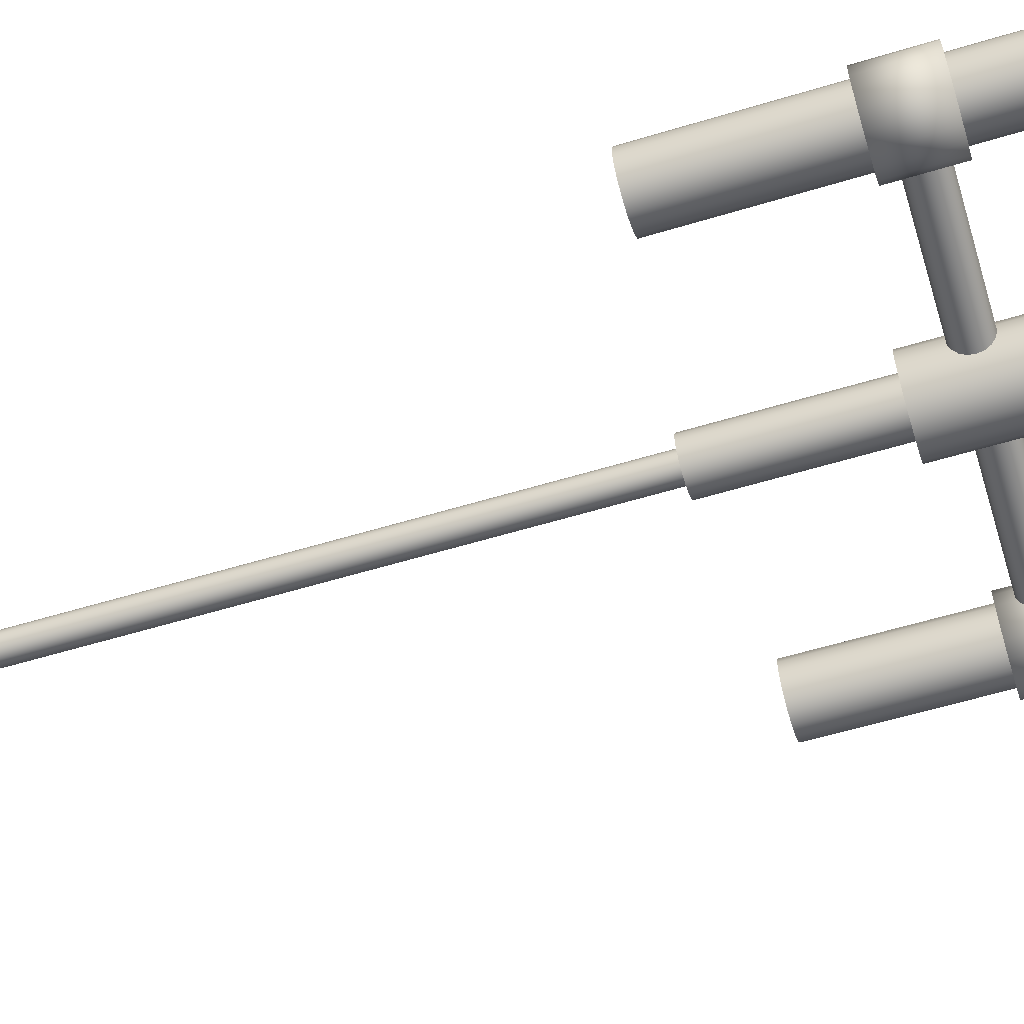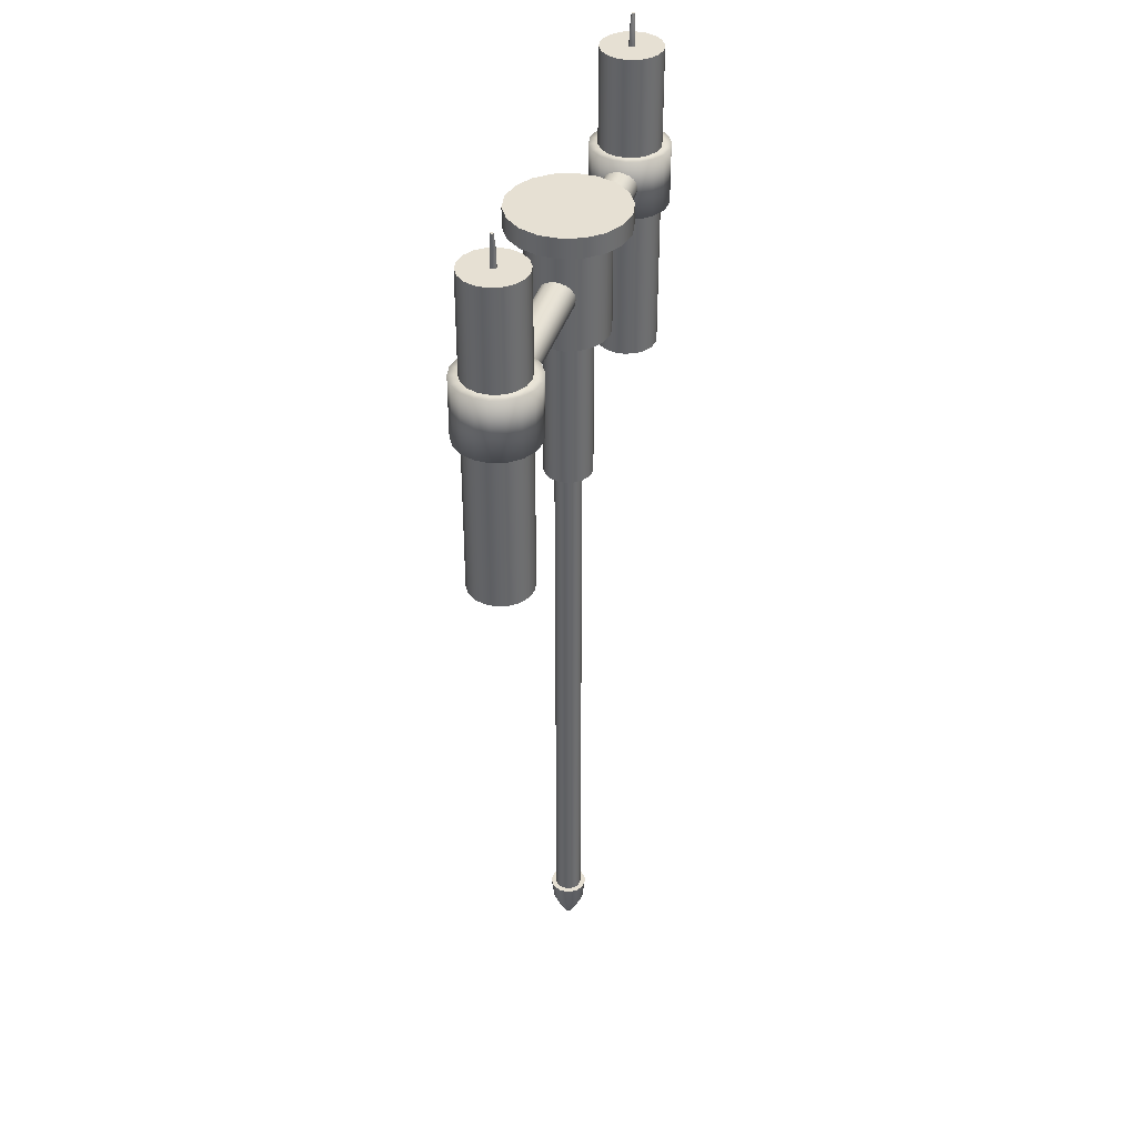
<metadata>
{"format":"obj","ext":"obj","renderer":"f3d","projection":"perspective","resolution":1024,"background":"white","views":[{"elev":-59.0,"azim":107.3,"up":"+Z"},{"elev":38.5,"azim":-73.6,"up":"+Y"}]}
</metadata>
<code>
v  1.012 43.64 24.72
v  5.983 43.64 25.59
v  4.924 26.57 27.33
v  1.012 26.57 26.56
v  10.35 43.64 28.12
v  8.365 26.57 29.53
v  13.6 43.64 31.99
v  10.92 26.57 32.91
v  15.33 43.64 36.73
v  12.28 26.57 37.05
v  15.33 43.64 41.78
v  12.28 26.57 41.46
v  13.6 43.64 46.52
v  10.92 26.57 45.6
v  10.35 43.64 50.39
v  8.365 26.57 48.98
v  5.983 43.64 52.91
v  4.924 26.57 51.18
v  1.012 43.64 53.79
v  1.012 26.57 51.95
v  -3.959 43.64 52.91
v  -2.9 26.57 51.18
v  -8.331 43.64 50.39
v  -6.341 26.57 48.98
v  -11.58 43.64 46.52
v  -8.894 26.57 45.6
v  -13.3 43.64 41.78
v  -10.25 26.57 41.46
v  -13.3 43.64 36.73
v  -10.25 26.57 37.05
v  -11.58 43.64 31.99
v  -8.894 26.57 32.91
v  -8.331 43.64 28.12
v  -6.341 26.57 29.53
v  -3.959 43.64 25.59
v  -2.9 26.57 27.33
v  3.111 12.42 33.49
v  1.012 12.42 33.11
v  4.958 12.42 34.55
v  6.328 12.42 36.18
v  7.057 12.42 38.19
v  7.057 12.42 40.32
v  6.328 12.42 42.32
v  4.958 12.42 43.95
v  3.111 12.42 45.02
v  1.012 12.42 45.39
v  -1.087 12.42 45.02
v  -2.933 12.42 43.95
v  -4.304 12.42 42.32
v  -5.033 12.42 40.32
v  -5.033 12.42 38.19
v  -4.304 12.42 36.18
v  -2.933 12.42 34.55
v  -1.087 12.42 33.49
v  0.1548 4.854 38.23
v  0.556 4.854 38
v  1.012 4.854 37.92
v  1.468 4.854 38
v  1.869 4.854 38.23
v  2.167 4.854 38.59
v  2.326 4.854 39.02
v  2.326 4.854 39.48
v  2.167 4.854 39.92
v  1.869 4.854 40.27
v  1.468 4.854 40.51
v  1.012 4.854 40.59
v  0.556 4.854 40.51
v  0.1548 4.854 40.27
v  -0.1429 4.854 39.92
v  -0.3013 4.854 39.48
v  -0.3013 4.854 39.02
v  -0.1429 4.854 38.59
v  1.012 39.37 28.8
v  1.012 489.8 28.8
v  4.589 489.8 29.43
v  4.589 39.37 29.43
v  7.734 489.8 31.24
v  7.734 39.37 31.24
v  10.07 489.8 34.02
v  10.07 39.37 34.02
v  11.31 489.8 37.44
v  11.31 39.37 37.44
v  11.31 489.8 41.07
v  11.31 39.37 41.07
v  10.07 489.8 44.48
v  10.07 39.37 44.48
v  7.734 489.8 47.26
v  7.734 39.37 47.26
v  4.589 489.8 49.08
v  4.589 39.37 49.08
v  1.012 489.8 49.71
v  1.012 39.37 49.71
v  -2.565 489.8 49.08
v  -2.565 39.37 49.08
v  -5.71 489.8 47.26
v  -5.71 39.37 47.26
v  -8.045 489.8 44.48
v  -8.044 39.37 44.48
v  -9.287 489.8 41.07
v  -9.287 39.37 41.07
v  -9.287 489.8 37.44
v  -9.287 39.37 37.44
v  -8.045 489.8 34.02
v  -8.044 39.37 34.02
v  -5.71 489.8 31.24
v  -5.71 39.37 31.24
v  -2.565 489.8 29.43
v  -2.565 39.37 29.43
v  7.426 488.2 21.63
v  1.012 488.2 20.5
v  1.012 613.3 20.5
v  7.426 613.3 21.63
v  13.07 488.2 24.89
v  13.07 613.3 24.89
v  17.25 488.2 29.88
v  17.25 613.3 29.88
v  19.48 488.2 36
v  19.48 613.3 36
v  19.48 488.2 42.51
v  19.48 613.3 42.51
v  17.25 488.2 48.63
v  17.25 613.3 48.63
v  13.07 488.2 53.62
v  13.07 613.3 53.62
v  7.426 488.2 56.88
v  7.426 613.3 56.88
v  1.012 488.2 58.01
v  1.012 613.3 58.01
v  -5.402 488.2 56.88
v  -5.402 613.3 56.88
v  -11.04 488.2 53.62
v  -11.04 613.3 53.62
v  -15.23 488.2 48.63
v  -15.23 613.3 48.63
v  -17.46 488.2 42.51
v  -17.46 613.3 42.51
v  -17.46 488.2 36
v  -17.46 613.3 36
v  -15.23 488.2 29.88
v  -15.23 613.3 29.88
v  -11.04 488.2 24.89
v  -11.04 613.3 24.89
v  -5.402 488.2 21.63
v  -5.402 613.3 21.63
v  11.76 611.6 9.731
v  1.012 611.6 7.836
v  1.012 695.2 7.836
v  11.76 695.2 9.731
v  21.21 611.6 15.19
v  21.21 695.2 15.19
v  28.22 611.6 23.54
v  28.22 695.2 23.54
v  31.95 611.6 33.8
v  31.95 695.2 33.8
v  31.95 611.6 44.71
v  31.95 695.2 44.71
v  28.22 611.6 54.96
v  28.22 695.2 54.96
v  21.21 611.6 63.32
v  21.21 695.2 63.32
v  11.76 611.6 68.77
v  11.76 695.2 68.77
v  1.012 611.6 70.67
v  1.012 695.2 70.67
v  -9.733 611.6 68.77
v  -9.733 695.2 68.77
v  -19.18 611.6 63.32
v  -19.18 695.2 63.32
v  -26.2 611.6 54.96
v  -26.2 695.2 54.96
v  -29.93 611.6 44.71
v  -29.93 695.2 44.71
v  -29.93 611.6 33.8
v  -29.93 695.2 33.8
v  -26.2 611.6 23.54
v  -26.2 695.2 23.54
v  -19.18 611.6 15.19
v  -19.18 695.2 15.19
v  -9.733 611.6 9.731
v  -9.733 695.2 9.731
v  16.75 694.5 -3.979
v  1.012 694.5 -6.754
v  1.012 710.2 -6.754
v  16.75 710.2 -3.979
v  30.58 694.5 4.01
v  30.58 710.2 4.01
v  40.85 694.5 16.25
v  40.85 710.2 16.25
v  46.32 694.5 31.26
v  46.32 710.2 31.26
v  46.32 694.5 47.24
v  46.32 710.2 47.24
v  40.85 694.5 62.26
v  40.85 710.2 62.26
v  30.58 694.5 74.5
v  30.58 710.2 74.5
v  16.75 694.5 82.48
v  16.75 710.2 82.48
v  1.012 694.5 85.26
v  1.012 710.2 85.26
v  -14.72 694.5 82.48
v  -14.72 710.2 82.48
v  -28.56 694.5 74.5
v  -28.56 710.2 74.5
v  -38.83 694.5 62.26
v  -38.83 710.2 62.26
v  -44.3 694.5 47.24
v  -44.3 710.2 47.24
v  -44.3 694.5 31.26
v  -44.3 710.2 31.26
v  -38.83 694.5 16.25
v  -38.83 710.2 16.25
v  -28.56 694.5 4.01
v  -28.56 710.2 4.01
v  -14.72 694.5 -3.979
v  -14.72 710.2 -3.979
v  -25.37 658 26.38
v  -25.37 653.3 25.56
v  -136.8 653.3 25.56
v  -136.8 658 26.38
v  -25.37 662.1 28.76
v  -136.8 662.1 28.76
v  -25.37 665.1 32.4
v  -136.8 665.1 32.4
v  -25.37 666.8 36.87
v  -136.8 666.8 36.87
v  -25.37 666.8 41.63
v  -136.8 666.8 41.63
v  -25.37 665.1 46.1
v  -136.8 665.1 46.1
v  -25.37 662.1 49.74
v  -136.8 662.1 49.74
v  -25.37 658 52.12
v  -136.8 658 52.12
v  -25.37 653.3 52.95
v  -136.8 653.3 52.95
v  -25.37 648.6 52.12
v  -136.8 648.6 52.12
v  -25.37 644.5 49.74
v  -136.8 644.5 49.74
v  -25.37 641.4 46.1
v  -136.8 641.4 46.1
v  -25.37 639.8 41.63
v  -136.8 639.8 41.63
v  -25.37 639.8 36.87
v  -136.8 639.8 36.87
v  -25.37 641.4 32.4
v  -136.8 641.4 32.4
v  -25.37 644.5 28.76
v  -136.8 644.5 28.76
v  -25.37 648.6 26.38
v  -136.8 648.6 26.38
v  27.97 658 52.12
v  27.97 653.3 52.95
v  139.4 653.3 52.95
v  139.4 658 52.12
v  27.97 662.1 49.74
v  139.4 662.1 49.74
v  27.97 665.1 46.1
v  139.4 665.1 46.1
v  27.97 666.8 41.63
v  139.4 666.8 41.63
v  27.97 666.8 36.87
v  139.4 666.8 36.87
v  27.97 665.1 32.4
v  139.4 665.1 32.4
v  27.97 662.1 28.76
v  139.4 662.1 28.76
v  27.97 658 26.38
v  139.4 658 26.38
v  27.97 653.3 25.56
v  139.4 653.3 25.56
v  27.97 648.6 26.38
v  139.4 648.6 26.38
v  27.97 644.5 28.76
v  139.4 644.5 28.76
v  27.97 641.4 32.4
v  139.4 641.4 32.4
v  27.97 639.8 36.87
v  139.4 639.8 36.87
v  27.97 639.8 41.63
v  139.4 639.8 41.63
v  27.97 641.4 46.1
v  139.4 641.4 46.1
v  27.97 644.5 49.74
v  139.4 644.5 49.74
v  27.97 648.6 52.12
v  139.4 648.6 52.12
v  -152 628 9.731
v  -162.8 628 7.836
v  -162.8 675.9 7.836
v  -152 675.9 9.731
v  -142.6 628 15.19
v  -142.6 675.9 15.19
v  -135.6 628 23.54
v  -135.6 675.9 23.54
v  -131.8 628 33.8
v  -131.8 675.9 33.8
v  -131.8 628 44.71
v  -131.8 675.9 44.71
v  -135.6 628 54.96
v  -135.6 675.9 54.96
v  -142.6 628 63.32
v  -142.6 675.9 63.32
v  -152 628 68.77
v  -152 675.9 68.77
v  -162.8 628 70.67
v  -162.8 675.9 70.67
v  -173.5 628 68.77
v  -173.5 675.9 68.77
v  -183 628 63.32
v  -183 675.9 63.32
v  -190 628 54.96
v  -190 675.9 54.96
v  -193.7 628 44.71
v  -193.7 675.9 44.71
v  -193.7 628 33.8
v  -193.7 675.9 33.8
v  -190 628 23.54
v  -190 675.9 23.54
v  -183 628 15.19
v  -183 675.9 15.19
v  -173.5 628 9.731
v  -173.5 675.9 9.731
v  -162.8 675.9 15.81
v  -154.8 675.9 17.22
v  -170.8 675.9 17.22
v  -177.9 675.9 21.29
v  -183.1 675.9 27.53
v  -185.9 675.9 35.18
v  -185.9 675.9 43.32
v  -183.1 675.9 50.97
v  -177.9 675.9 57.21
v  -170.8 675.9 61.28
v  -162.8 675.9 62.7
v  -154.8 675.9 61.28
v  -147.7 675.9 57.21
v  -142.5 675.9 50.97
v  -139.7 675.9 43.32
v  -139.7 675.9 35.18
v  -142.5 675.9 27.53
v  -147.7 675.9 21.29
v  -154.8 628 17.22
v  -162.8 628 15.81
v  -147.7 628 21.29
v  -142.5 628 27.53
v  -139.7 628 35.18
v  -139.7 628 43.32
v  -142.5 628 50.97
v  -147.7 628 57.21
v  -154.8 628 61.28
v  -162.8 628 62.7
v  -170.8 628 61.28
v  -177.9 628 57.21
v  -183.1 628 50.97
v  -185.9 628 43.32
v  -185.9 628 35.18
v  -183.1 628 27.53
v  -177.9 628 21.29
v  -170.8 628 17.22
v  154.6 628 68.77
v  165.4 628 70.67
v  165.4 675.9 70.67
v  154.6 675.9 68.77
v  145.2 628 63.32
v  145.2 675.9 63.32
v  138.2 628 54.96
v  138.2 675.9 54.96
v  134.4 628 44.71
v  134.4 675.9 44.71
v  134.4 628 33.8
v  134.4 675.9 33.8
v  138.2 628 23.54
v  138.2 675.9 23.54
v  145.2 628 15.19
v  145.2 675.9 15.19
v  154.6 628 9.731
v  154.6 675.9 9.731
v  165.4 628 7.836
v  165.4 675.9 7.836
v  176.1 628 9.731
v  176.1 675.9 9.731
v  185.6 628 15.19
v  185.6 675.9 15.19
v  192.6 628 23.54
v  192.6 675.9 23.54
v  196.3 628 33.8
v  196.3 675.9 33.8
v  196.3 628 44.71
v  196.3 675.9 44.71
v  192.6 628 54.96
v  192.6 675.9 54.96
v  185.6 628 63.32
v  185.6 675.9 63.32
v  176.1 628 68.77
v  176.1 675.9 68.77
v  165.4 675.9 62.7
v  157.4 675.9 61.28
v  173.4 675.9 61.28
v  180.5 675.9 57.21
v  185.7 675.9 50.97
v  188.5 675.9 43.32
v  188.5 675.9 35.18
v  185.7 675.9 27.53
v  180.5 675.9 21.29
v  173.4 675.9 17.22
v  165.4 675.9 15.81
v  157.4 675.9 17.22
v  150.3 675.9 21.29
v  145.1 675.9 27.53
v  142.3 675.9 35.18
v  142.3 675.9 43.32
v  145.1 675.9 50.97
v  150.3 675.9 57.21
v  157.4 628 61.28
v  165.4 628 62.7
v  150.3 628 57.21
v  145.1 628 50.97
v  142.3 628 43.32
v  142.3 628 35.18
v  145.1 628 27.53
v  150.3 628 21.29
v  157.4 628 17.22
v  165.4 628 15.81
v  173.4 628 17.22
v  180.5 628 21.29
v  185.7 628 27.53
v  188.5 628 35.18
v  188.5 628 43.32
v  185.7 628 50.97
v  180.5 628 57.21
v  173.4 628 61.28
v  -154.5 503.4 16.33
v  -162.9 503.4 14.85
v  -162.9 754.1 14.85
v  -154.5 754.1 16.33
v  -147.2 503.4 20.56
v  -147.2 754.1 20.56
v  -141.7 503.4 27.05
v  -141.7 754.1 27.05
v  -138.8 503.4 35.02
v  -138.8 754.1 35.02
v  -138.8 503.4 43.49
v  -138.8 754.1 43.49
v  -141.7 503.4 51.45
v  -141.7 754.1 51.45
v  -147.2 503.4 57.94
v  -147.2 754.1 57.94
v  -154.5 503.4 62.18
v  -154.5 754.1 62.18
v  -162.9 503.4 63.65
v  -162.9 754.1 63.65
v  -171.2 503.4 62.18
v  -171.2 754.1 62.18
v  -178.6 503.4 57.94
v  -178.6 754.1 57.94
v  -184 503.4 51.45
v  -184 754.1 51.45
v  -186.9 503.4 43.49
v  -186.9 754.1 43.49
v  -186.9 503.4 35.02
v  -186.9 754.1 35.02
v  -184 503.4 27.05
v  -184 754.1 27.05
v  -178.6 503.4 20.56
v  -178.6 754.1 20.56
v  -171.2 503.4 16.33
v  -171.2 754.1 16.33
v  157.1 503.4 62.18
v  165.5 503.4 63.65
v  165.5 754.1 63.65
v  157.1 754.1 62.18
v  149.8 503.4 57.94
v  149.8 754.1 57.94
v  144.3 503.4 51.45
v  144.3 754.1 51.45
v  141.4 503.4 43.49
v  141.4 754.1 43.49
v  141.4 503.4 35.02
v  141.4 754.1 35.02
v  144.3 503.4 27.05
v  144.3 754.1 27.05
v  149.8 503.4 20.56
v  149.8 754.1 20.56
v  157.1 503.4 16.33
v  157.1 754.1 16.33
v  165.5 503.4 14.85
v  165.5 754.1 14.85
v  173.8 503.4 16.33
v  173.8 754.1 16.33
v  181.2 503.4 20.56
v  181.2 754.1 20.56
v  186.6 503.4 27.05
v  186.6 754.1 27.05
v  189.5 503.4 35.02
v  189.5 754.1 35.02
v  189.5 503.4 43.49
v  189.5 754.1 43.49
v  186.6 503.4 51.45
v  186.6 754.1 51.45
v  181.2 503.4 57.94
v  181.2 754.1 57.94
v  173.8 503.4 62.18
v  173.8 754.1 62.18
v  -162.8 766.2 37.05
v  -164.1 778.8 38.06
v  -163.4 778.8 38.29
v  -161.5 766.2 37.47
v  -163 778.8 38.88
v  -160.7 766.2 38.57
v  -163 778.8 39.62
v  -160.7 766.2 39.93
v  -163.4 778.8 40.22
v  -161.5 766.2 41.03
v  -164.1 778.8 40.45
v  -162.8 766.2 41.45
v  -164.8 778.8 40.22
v  -164.1 766.2 41.03
v  -165.2 778.8 39.62
v  -164.9 766.2 39.93
v  -165.2 778.8 38.88
v  -164.9 766.2 38.57
v  -164.8 778.8 38.29
v  -164.1 766.2 37.47
v  -161.4 753.6 37.3
v  -162.8 753.6 36.84
v  -160.5 753.6 38.51
v  -160.5 753.6 40
v  -161.4 753.6 41.2
v  -162.8 753.6 41.67
v  -164.2 753.6 41.2
v  -165.1 753.6 40
v  -165.1 753.6 38.51
v  -164.2 753.6 37.3
v  165.4 766.2 41.45
v  166.7 778.8 40.45
v  166 778.8 40.22
v  164.1 766.2 41.03
v  165.6 778.8 39.62
v  163.3 766.2 39.93
v  165.6 778.8 38.88
v  163.3 766.2 38.57
v  166 778.8 38.29
v  164.1 766.2 37.47
v  166.7 778.8 38.06
v  165.4 766.2 37.05
v  167.4 778.8 38.29
v  166.7 766.2 37.47
v  167.8 778.8 38.88
v  167.5 766.2 38.57
v  167.8 778.8 39.62
v  167.5 766.2 39.93
v  167.4 778.8 40.22
v  166.7 766.2 41.03
v  164 753.6 41.2
v  165.4 753.6 41.67
v  163.1 753.6 40
v  163.1 753.6 38.51
v  164 753.6 37.3
v  165.4 753.6 36.84
v  166.8 753.6 37.3
v  167.7 753.6 38.51
v  167.7 753.6 40
v  166.8 753.6 41.2
g 11_low
f 1 2 3 4
f 2 5 6 3
f 5 7 8 6
f 7 9 10 8
f 9 11 12 10
f 11 13 14 12
f 13 15 16 14
f 15 17 18 16
f 17 19 20 18
f 19 21 22 20
f 21 23 24 22
f 23 25 26 24
f 25 27 28 26
f 27 29 30 28
f 29 31 32 30
f 31 33 34 32
f 33 35 36 34
f 1 4 36 35
f 4 3 37 38
f 3 6 39 37
f 6 8 40 39
f 8 10 41 40
f 10 12 42 41
f 12 14 43 42
f 14 16 44 43
f 16 18 45 44
f 18 20 46 45
f 20 22 47 46
f 22 24 48 47
f 24 26 49 48
f 26 28 50 49
f 28 30 51 50
f 30 32 52 51
f 32 34 53 52
f 34 36 54 53
f 36 4 38 54
f 55 56 57 58 59 60 61 62 63 64 65 66 67 68 69 70 71 72
f 58 57 38 37
f 59 58 37 39
f 60 59 39 40
f 61 60 40 41
f 62 61 41 42
f 63 62 42 43
f 64 63 43 44
f 65 64 44 45
f 66 65 45 46
f 67 66 46 47
f 68 67 47 48
f 69 68 48 49
f 70 69 49 50
f 71 70 50 51
f 72 71 51 52
f 55 72 52 53
f 56 55 53 54
f 57 56 54 38
f 7 5 2 1 35 33 31 29 27 25 23 21 19 17 15 13 11 9
f 73 74 75 76
f 76 75 77 78
f 78 77 79 80
f 80 79 81 82
f 82 81 83 84
f 84 83 85 86
f 86 85 87 88
f 88 87 89 90
f 90 89 91 92
f 92 91 93 94
f 94 93 95 96
f 96 95 97 98
f 98 97 99 100
f 100 99 101 102
f 102 101 103 104
f 104 103 105 106
f 106 105 107 108
f 108 107 74 73
f 109 110 111 112
f 113 109 112 114
f 115 113 114 116
f 117 115 116 118
f 119 117 118 120
f 121 119 120 122
f 123 121 122 124
f 125 123 124 126
f 127 125 126 128
f 129 127 128 130
f 131 129 130 132
f 133 131 132 134
f 135 133 134 136
f 137 135 136 138
f 139 137 138 140
f 141 139 140 142
f 143 141 142 144
f 110 143 144 111
f 139 141 143 110 109 113 115 117 119 121 123 125 127 129 131 133 135 137
f 145 146 147 148
f 149 145 148 150
f 151 149 150 152
f 153 151 152 154
f 155 153 154 156
f 157 155 156 158
f 159 157 158 160
f 161 159 160 162
f 163 161 162 164
f 165 163 164 166
f 167 165 166 168
f 169 167 168 170
f 171 169 170 172
f 173 171 172 174
f 175 173 174 176
f 177 175 176 178
f 179 177 178 180
f 146 179 180 147
f 175 177 179 146 145 149 151 153 155 157 159 161 163 165 167 169 171 173
f 181 182 183 184
f 185 181 184 186
f 187 185 186 188
f 189 187 188 190
f 191 189 190 192
f 193 191 192 194
f 195 193 194 196
f 197 195 196 198
f 199 197 198 200
f 201 199 200 202
f 203 201 202 204
f 205 203 204 206
f 207 205 206 208
f 209 207 208 210
f 211 209 210 212
f 213 211 212 214
f 215 213 214 216
f 182 215 216 183
f 186 184 183 216 214 212 210 208 206 204 202 200 198 196 194 192 190 188
f 211 213 215 182 181 185 187 189 191 193 195 197 199 201 203 205 207 209
f 217 218 219 220
f 221 217 220 222
f 223 221 222 224
f 225 223 224 226
f 227 225 226 228
f 229 227 228 230
f 231 229 230 232
f 233 231 232 234
f 235 233 234 236
f 237 235 236 238
f 239 237 238 240
f 241 239 240 242
f 243 241 242 244
f 245 243 244 246
f 247 245 246 248
f 249 247 248 250
f 251 249 250 252
f 218 251 252 219
f 253 254 255 256
f 257 253 256 258
f 259 257 258 260
f 261 259 260 262
f 263 261 262 264
f 265 263 264 266
f 267 265 266 268
f 269 267 268 270
f 271 269 270 272
f 273 271 272 274
f 275 273 274 276
f 277 275 276 278
f 279 277 278 280
f 281 279 280 282
f 283 281 282 284
f 285 283 284 286
f 287 285 286 288
f 254 287 288 255
f 289 290 291 292
f 293 289 292 294
f 295 293 294 296
f 297 295 296 298
f 299 297 298 300
f 301 299 300 302
f 303 301 302 304
f 305 303 304 306
f 307 305 306 308
f 309 307 308 310
f 311 309 310 312
f 313 311 312 314
f 315 313 314 316
f 317 315 316 318
f 319 317 318 320
f 321 319 320 322
f 323 321 322 324
f 290 323 324 291
f 325 326 292 291
f 327 325 291 324
f 328 327 324 322
f 329 328 322 320
f 330 329 320 318
f 331 330 318 316
f 332 331 316 314
f 333 332 314 312
f 334 333 312 310
f 335 334 310 308
f 336 335 308 306
f 337 336 306 304
f 338 337 304 302
f 339 338 302 300
f 340 339 300 298
f 341 340 298 296
f 342 341 296 294
f 326 342 294 292
f 343 344 290 289
f 345 343 289 293
f 346 345 293 295
f 347 346 295 297
f 348 347 297 299
f 349 348 299 301
f 350 349 301 303
f 351 350 303 305
f 352 351 305 307
f 353 352 307 309
f 354 353 309 311
f 355 354 311 313
f 356 355 313 315
f 357 356 315 317
f 358 357 317 319
f 359 358 319 321
f 360 359 321 323
f 344 360 323 290
f 361 362 363 364
f 365 361 364 366
f 367 365 366 368
f 369 367 368 370
f 371 369 370 372
f 373 371 372 374
f 375 373 374 376
f 377 375 376 378
f 379 377 378 380
f 381 379 380 382
f 383 381 382 384
f 385 383 384 386
f 387 385 386 388
f 389 387 388 390
f 391 389 390 392
f 393 391 392 394
f 395 393 394 396
f 362 395 396 363
f 397 398 364 363
f 399 397 363 396
f 400 399 396 394
f 401 400 394 392
f 402 401 392 390
f 403 402 390 388
f 404 403 388 386
f 405 404 386 384
f 406 405 384 382
f 407 406 382 380
f 408 407 380 378
f 409 408 378 376
f 410 409 376 374
f 411 410 374 372
f 412 411 372 370
f 413 412 370 368
f 414 413 368 366
f 398 414 366 364
f 415 416 362 361
f 417 415 361 365
f 418 417 365 367
f 419 418 367 369
f 420 419 369 371
f 421 420 371 373
f 422 421 373 375
f 423 422 375 377
f 424 423 377 379
f 425 424 379 381
f 426 425 381 383
f 427 426 383 385
f 428 427 385 387
f 429 428 387 389
f 430 429 389 391
f 431 430 391 393
f 432 431 393 395
f 416 432 395 362
f 433 434 435 436
f 437 433 436 438
f 439 437 438 440
f 441 439 440 442
f 443 441 442 444
f 445 443 444 446
f 447 445 446 448
f 449 447 448 450
f 451 449 450 452
f 453 451 452 454
f 455 453 454 456
f 457 455 456 458
f 459 457 458 460
f 461 459 460 462
f 463 461 462 464
f 465 463 464 466
f 467 465 466 468
f 434 467 468 435
f 438 436 435 468 466 464 462 460 458 456 454 452 450 448 446 444 442 440
f 463 465 467 434 433 437 439 441 443 445 447 449 451 453 455 457 459 461
f 469 470 471 472
f 473 469 472 474
f 475 473 474 476
f 477 475 476 478
f 479 477 478 480
f 481 479 480 482
f 483 481 482 484
f 485 483 484 486
f 487 485 486 488
f 489 487 488 490
f 491 489 490 492
f 493 491 492 494
f 495 493 494 496
f 497 495 496 498
f 499 497 498 500
f 501 499 500 502
f 503 501 502 504
f 470 503 504 471
f 474 472 471 504 502 500 498 496 494 492 490 488 486 484 482 480 478 476
f 499 501 503 470 469 473 475 477 479 481 483 485 487 489 491 493 495 497
f 505 506 507 508
f 508 507 509 510
f 510 509 511 512
f 512 511 513 514
f 514 513 515 516
f 516 515 517 518
f 518 517 519 520
f 520 519 521 522
f 522 521 523 524
f 524 523 506 505
f 509 507 506 523 521 519 517 515 513 511
f 505 508 525 526
f 508 510 527 525
f 510 512 528 527
f 512 514 529 528
f 514 516 530 529
f 516 518 531 530
f 518 520 532 531
f 520 522 533 532
f 522 524 534 533
f 524 505 526 534
f 535 536 537 538
f 538 537 539 540
f 540 539 541 542
f 542 541 543 544
f 544 543 545 546
f 546 545 547 548
f 548 547 549 550
f 550 549 551 552
f 552 551 553 554
f 554 553 536 535
f 539 537 536 553 551 549 547 545 543 541
f 535 538 555 556
f 538 540 557 555
f 540 542 558 557
f 542 544 559 558
f 544 546 560 559
f 546 548 561 560
f 548 550 562 561
f 550 552 563 562
f 552 554 564 563
f 554 535 556 564

</code>
